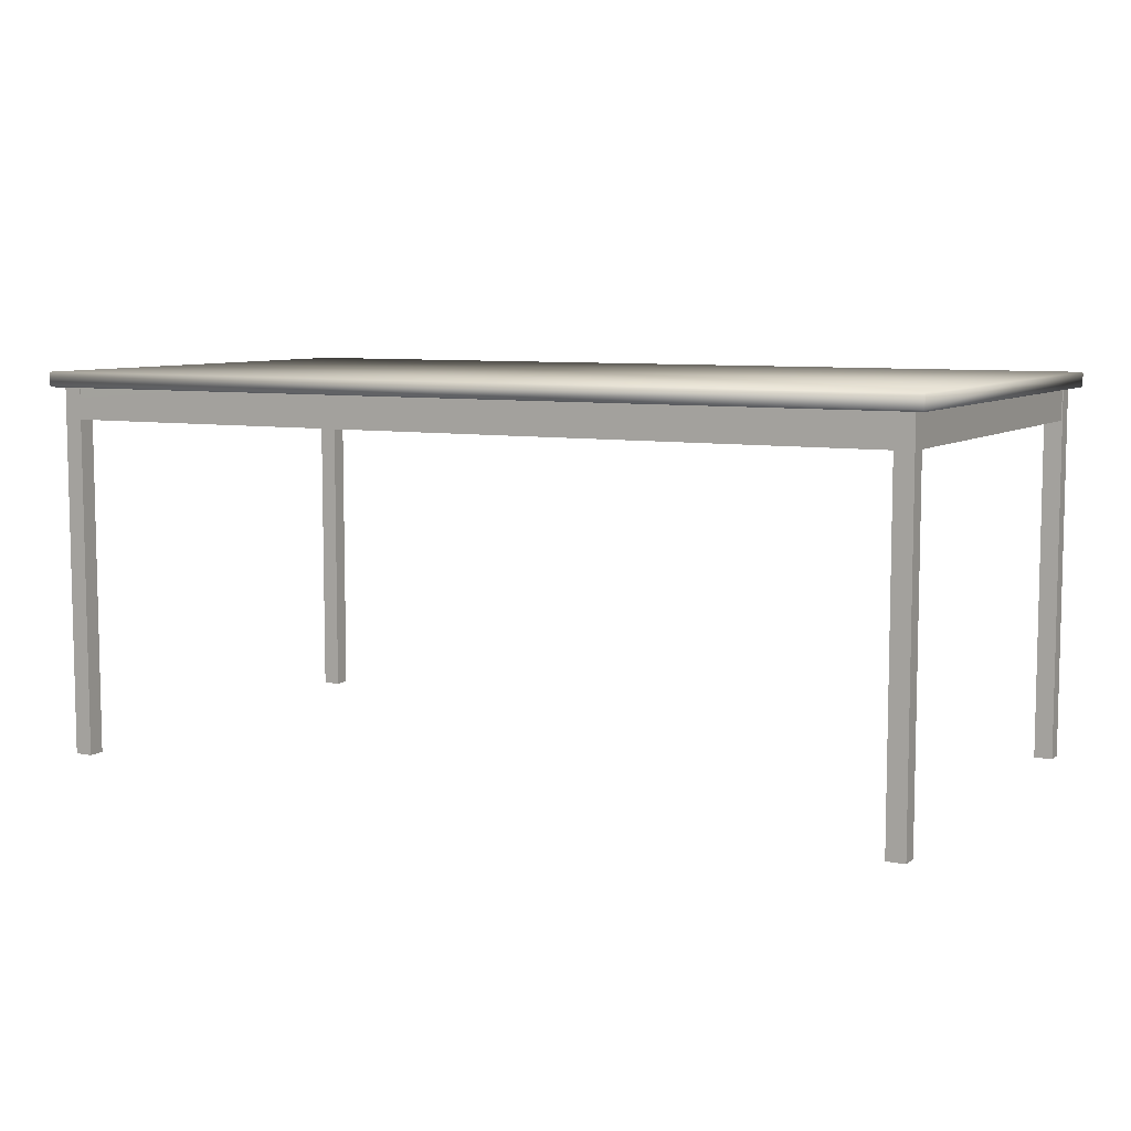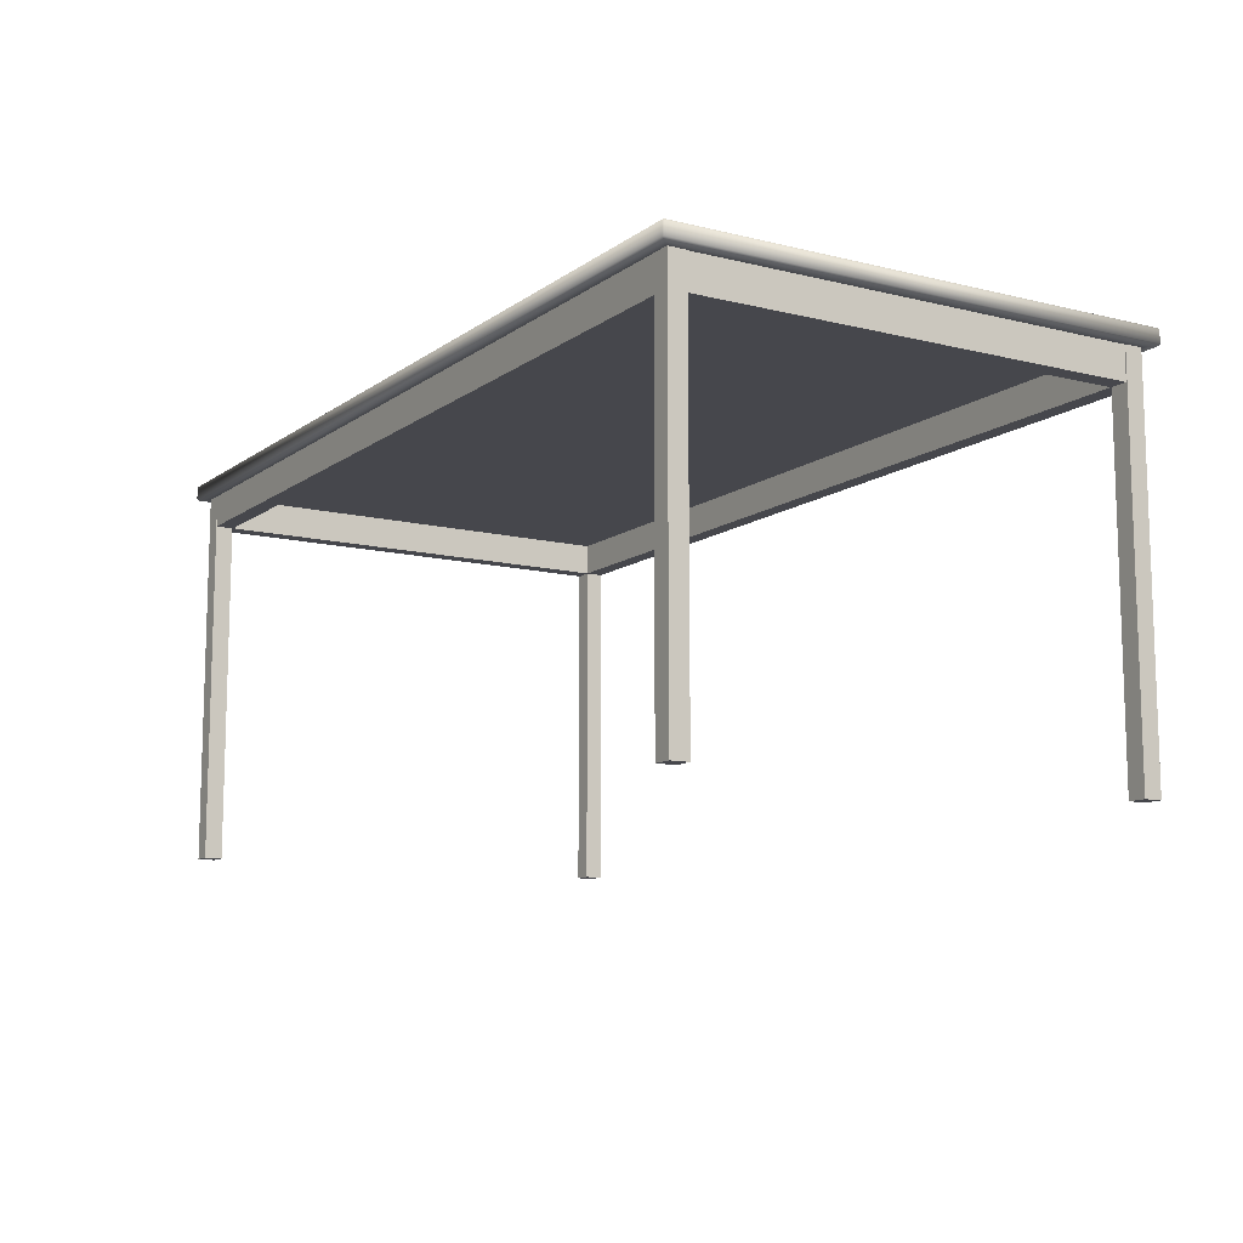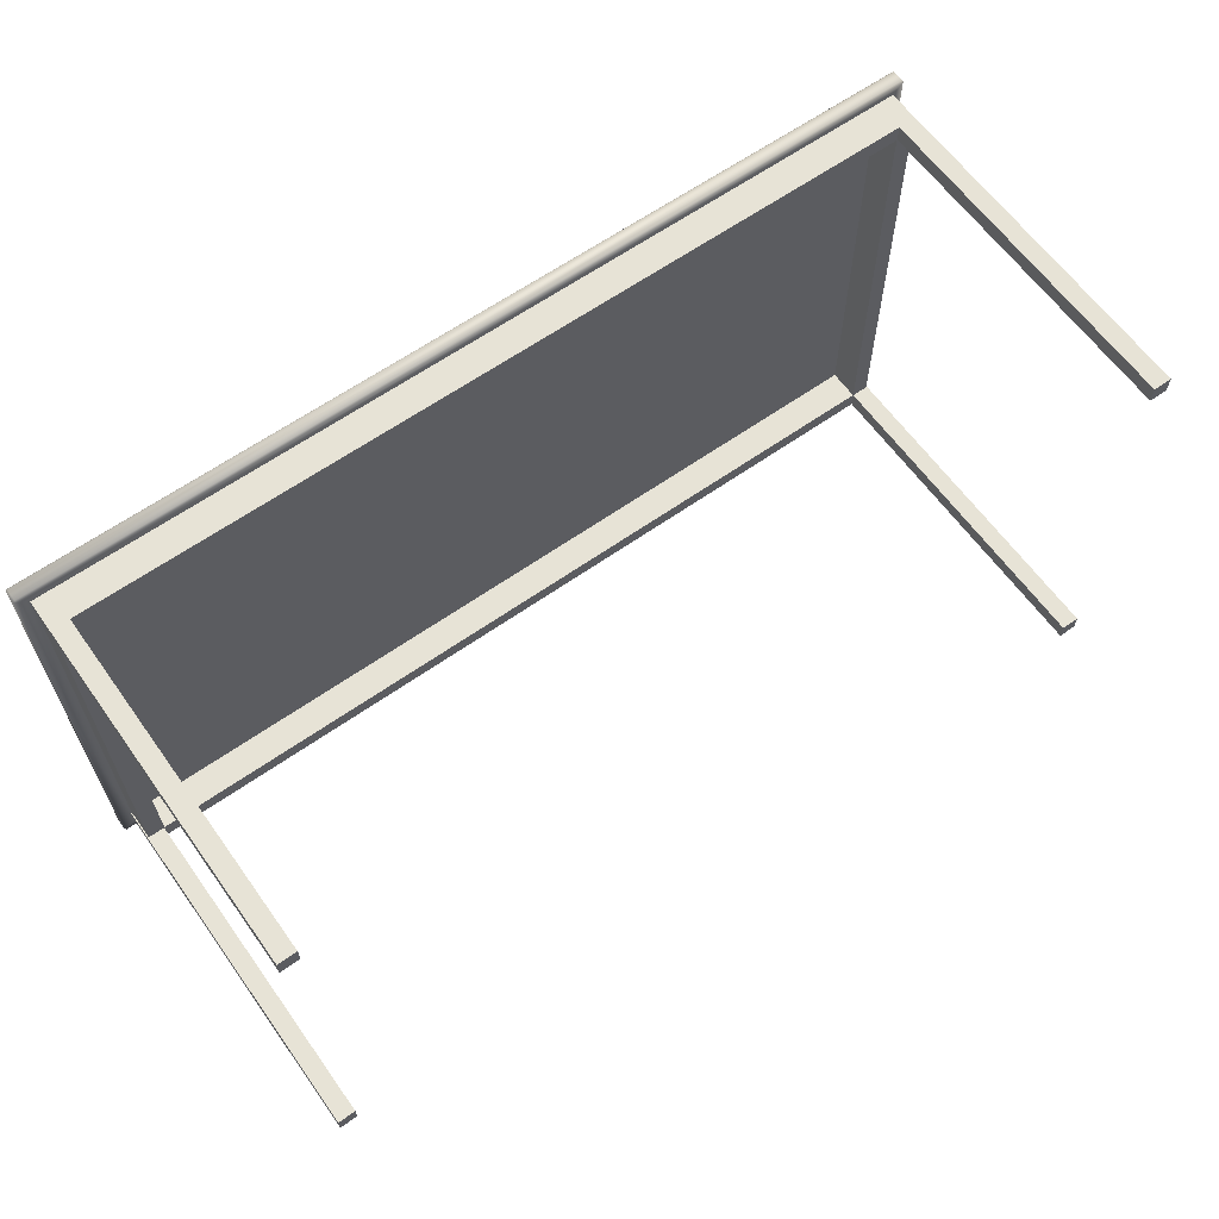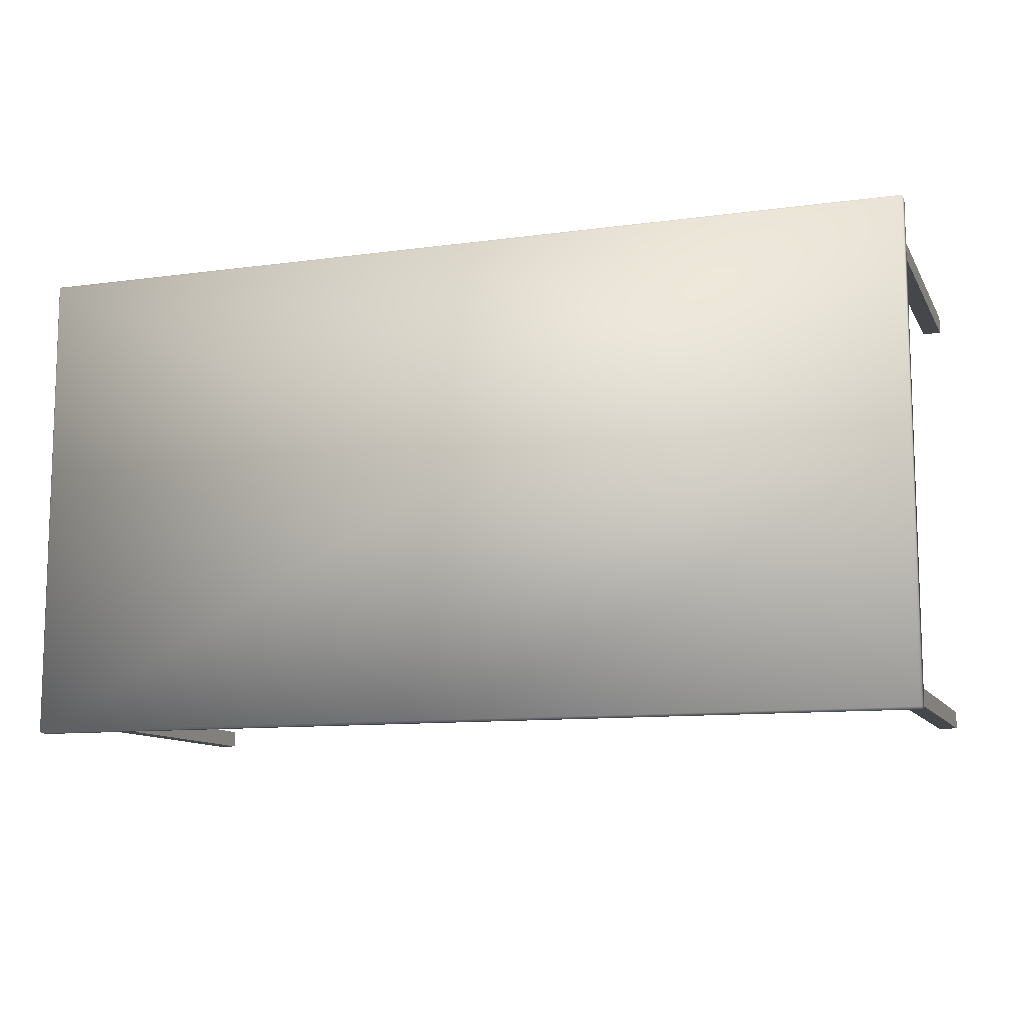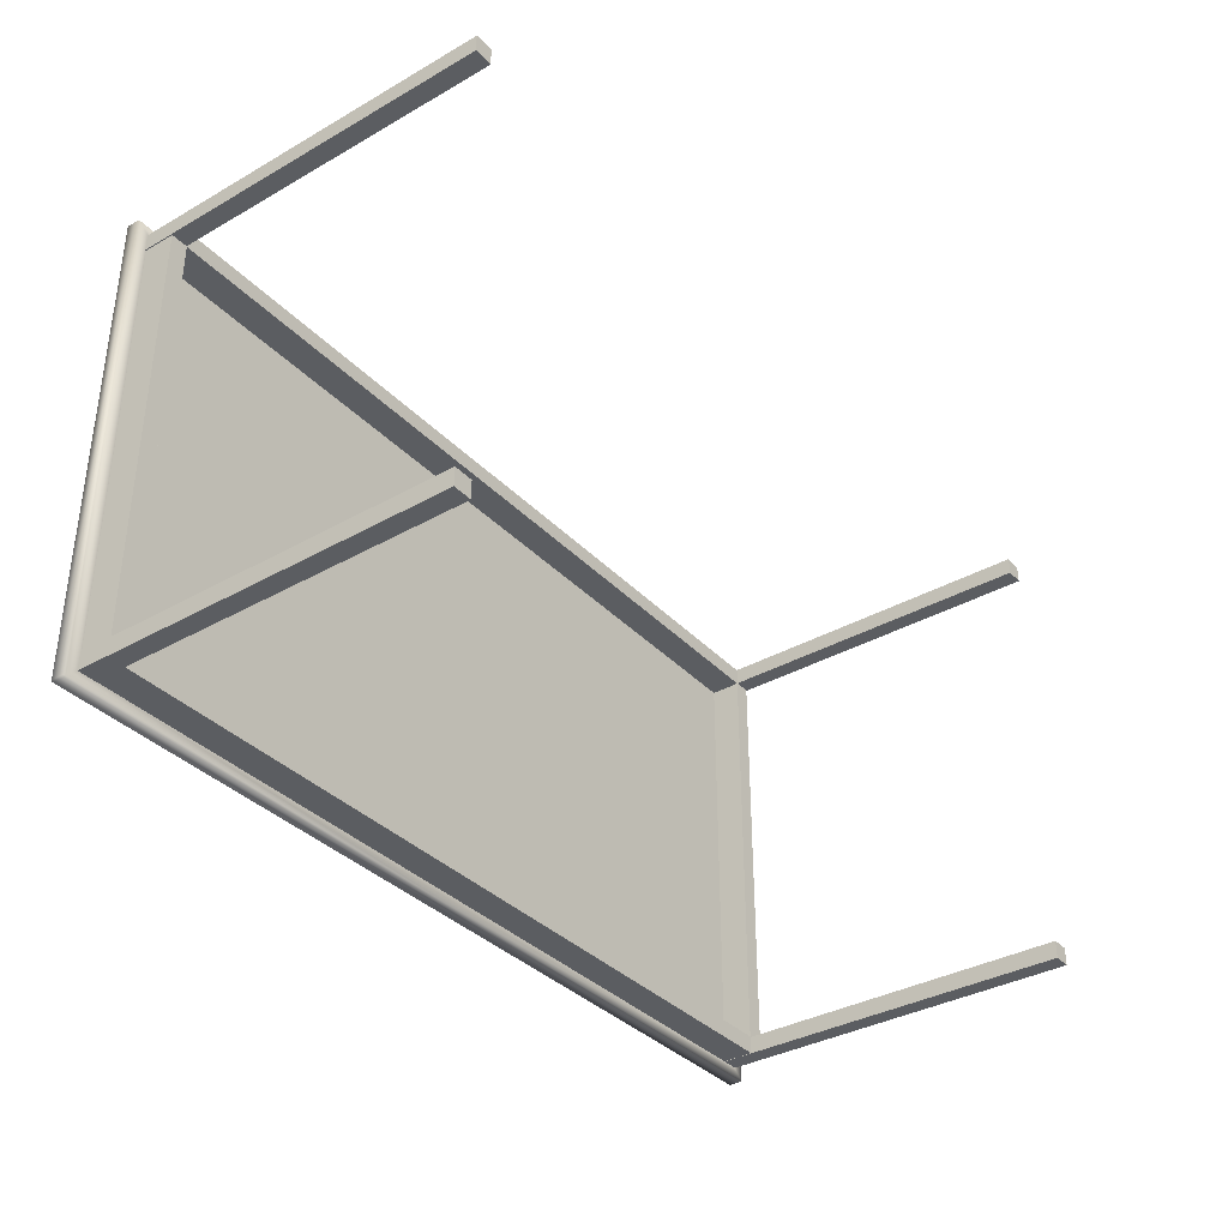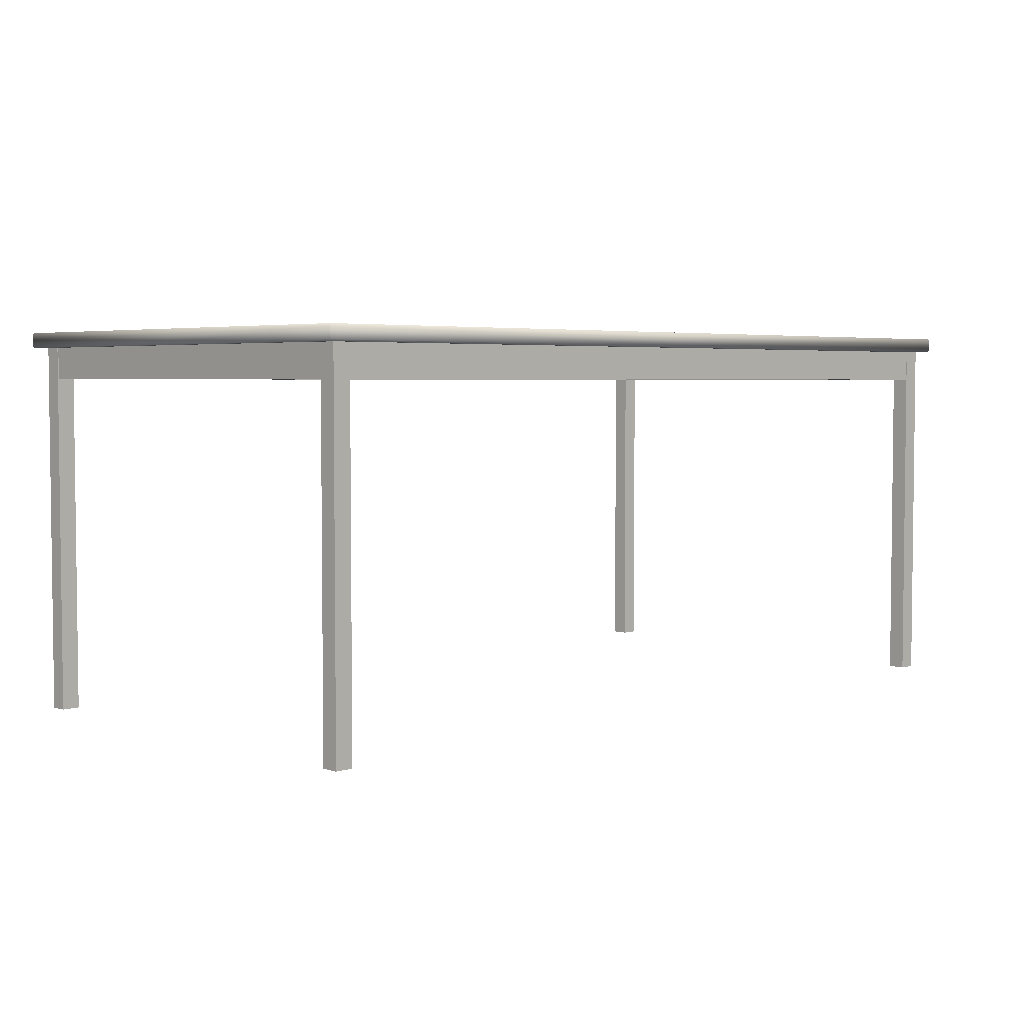
<metadata>
{"format":"obj","ext":"obj","renderer":"f3d","projection":"perspective","resolution":1024,"background":"white","views":[{"elev":7.5,"azim":-151.8,"up":"+Z"},{"elev":-11.0,"azim":58.7,"up":"+Z"},{"elev":62.7,"azim":144.4,"up":"+Y"},{"elev":-10.8,"azim":18.8,"up":"+Y"},{"elev":-35.7,"azim":126.8,"up":"+Y"},{"elev":3.9,"azim":135.4,"up":"+Z"}]}
</metadata>
<code>
o RobothorDiningTableExtendable
v -0.8386 0.4367 0.2672
v -0.8048 0.4029 0.2061
v -0.8048 0.4029 0.2659
v -0.8386 0.4367 0.2671
v -0.8056 0.4367 0.2671
v -0.8386 0.4039 0.2671
v -0.8056 0.4367 0.2061
v -0.8056 0.4037 0.2061
v -0.8057 0.4039 0.2061
v -0.8386 0.4039 0.2061
v -0.8056 0.4039 0.2671
v -0.8056 0.4372 -0.4439
v -0.8056 0.4039 -0.4439
v -0.8406 0.4372 -0.4439
v -0.8406 0.4039 -0.4439
v -0.8056 0.4372 0.2671
v -0.8056 0.4039 0.2671
v -0.8406 0.4372 0.2671
v -0.8406 0.4039 0.2671
v 0.002224 0.4367 0.2672
v 0.002224 0.4029 0.2061
v 0.843 0.4367 0.2672
v 0.8092 0.4029 0.2061
v 0.8092 0.4029 0.2659
v 0.843 0.4039 0.2061
v 0.843 0.4039 0.2671
v 0.843 0.4367 0.2671
v 0.8101 0.4037 0.2061
v 0.8101 0.4039 0.2061
v 0.8101 0.4367 0.2671
v 0.8101 0.4039 0.2671
v 0.8101 0.4367 0.2061
v 0.8101 0.4372 -0.4439
v 0.845 0.4372 -0.4439
v 0.845 0.4039 -0.4439
v 0.8101 0.4039 -0.4439
v 0.8101 0.4372 0.2671
v 0.8101 0.4039 0.2671
v 0.845 0.4039 0.2671
v 0.845 0.4372 0.2671
v 0.002224 0.4029 0.2659
v 0.002224 0.4367 0.2061
v -0.8048 -0.002006 0.2061
v 0.002224 -0.002005 0.2961
v -0.8048 -0.002006 0.2659
v -0.8386 -0.002006 0.2672
v -0.8386 -0.4407 0.2672
v -0.8048 -0.4069 0.2061
v -0.8048 -0.4069 0.2659
v -0.8386 -0.002006 0.2061
v -0.8386 -0.4079 0.2061
v -0.8386 -0.4079 0.2671
v -0.8386 -0.4407 0.2671
v -0.8056 -0.4079 0.2671
v -0.8056 -0.4407 0.2671
v -0.8057 -0.4079 0.2061
v -0.8056 -0.4407 0.2061
v -0.8056 -0.4412 -0.4439
v -0.8406 -0.4412 -0.4439
v -0.8406 -0.4079 -0.4439
v -0.8056 -0.4079 -0.4439
v -0.8056 -0.4412 0.2671
v -0.8056 -0.4079 0.2671
v -0.8406 -0.4079 0.2671
v -0.8406 -0.4412 0.2671
v 0.002224 -0.002005 0.2659
v 0.002224 -0.4069 0.2659
v 0.002224 -0.4407 0.2672
v 0.002224 -0.4407 0.2061
v -0.8056 -0.4077 0.2061
v 0.002224 -0.4069 0.2061
v 0.843 -0.4407 0.2672
v 0.843 -0.002005 0.2672
v 0.8092 -0.4069 0.2061
v 0.8092 -0.4069 0.2659
v 0.8092 -0.002005 0.2659
v 0.8092 -0.002005 0.2061
v 0.843 -0.4407 0.2671
v 0.843 -0.4079 0.2671
v 0.843 -0.4079 0.2061
v 0.843 -0.002005 0.2061
v 0.8101 -0.4079 0.2671
v 0.8101 -0.4407 0.2671
v 0.8101 -0.4079 0.2061
v 0.8101 -0.4407 0.2061
v 0.8101 -0.4412 -0.4439
v 0.8101 -0.4079 -0.4439
v 0.845 -0.4079 -0.4439
v 0.845 -0.4412 -0.4439
v 0.8101 -0.4412 0.2671
v 0.845 -0.4412 0.2671
v 0.845 -0.4079 0.2671
v 0.8101 -0.4079 0.2671
v 0.8101 -0.4077 0.2061
v -0.8604 0.4554 0.2672
v -0.8604 0.4583 0.2701
v -0.8633 0.4554 0.2701
v -0.8633 0.4554 0.2932
v -0.8604 0.4583 0.2932
v -0.8604 0.4554 0.2961
v 0.002224 0.4583 0.2701
v 0.002224 0.4554 0.2672
v 0.002224 0.4583 0.2932
v 0.002224 0.4554 0.2961
v -0.8604 -0.002006 0.2672
v -0.8633 -0.002006 0.2701
v 0.8649 0.4554 0.2961
v 0.8649 0.4583 0.2932
v 0.8677 0.4554 0.2932
v 0.8677 0.4554 0.2701
v 0.8649 0.4583 0.2701
v 0.8649 0.4554 0.2672
v 0.8677 -0.002005 0.2701
v 0.8649 -0.002005 0.2672
v -0.8633 -0.002006 0.2932
v -0.8604 -0.002006 0.2961
v 0.8649 -0.002005 0.2961
v 0.8677 -0.002005 0.2932
v 0.002224 -0.4623 0.2932
v 0.002224 -0.4594 0.2961
v -0.8604 -0.4594 0.2961
v -0.8604 -0.4623 0.2932
v -0.8633 -0.4594 0.2932
v 0.002224 -0.4594 0.2672
v 0.002224 -0.4623 0.2701
v -0.8633 -0.4594 0.2701
v -0.8604 -0.4623 0.2701
v -0.8604 -0.4594 0.2672
v 0.8649 -0.4594 0.2672
v 0.8649 -0.4623 0.2701
v 0.8677 -0.4594 0.2701
v 0.8677 -0.4594 0.2932
v 0.8649 -0.4623 0.2932
v 0.8649 -0.4594 0.2961
f 43 45 3 2
f 46 50 10 6
f 1 46 6 4
f 4 6 11 5
f 9 11 6 10
f 7 5 11 9
f 15 13 12 14
f 19 18 16 17
f 17 16 12 13
f 19 17 13 15
f 18 19 15 14
f 16 18 14 12
f 45 66 41 3
f 20 1 4 5
f 20 5 7 42
f 7 9 8 2
f 7 2 21 42
f 41 21 2 3
f 24 76 77 23
f 26 25 81 73
f 27 26 73 22
f 27 30 31 26
f 29 25 26 31
f 32 29 31 30
f 35 34 33 36
f 39 38 37 40
f 38 36 33 37
f 39 35 36 38
f 40 34 35 39
f 37 33 34 40
f 41 66 76 24
f 20 42 32 30
f 20 30 27 22
f 28 29 32 23
f 32 42 21 23
f 41 24 23 21
f 81 25 29 28
f 81 28 23 77
f 43 2 8 10
f 8 9 10
f 43 10 50
f 43 48 49 45
f 47 53 52 46
f 51 50 46 52
f 53 55 54 52
f 56 51 52 54
f 57 56 54 55
f 60 59 58 61
f 64 63 62 65
f 63 61 58 62
f 64 60 61 63
f 65 59 60 64
f 62 58 59 65
f 45 49 67 66
f 68 69 57 55
f 68 55 53 47
f 57 69 71 48
f 57 48 70 56
f 67 49 48 71
f 75 74 77 76
f 81 80 79 73
f 73 79 78 72
f 78 79 82 83
f 84 82 79 80
f 85 83 82 84
f 88 87 86 89
f 92 91 90 93
f 93 90 86 87
f 92 93 87 88
f 91 92 88 89
f 90 91 89 86
f 67 75 76 66
f 68 72 78 83
f 68 83 85 69
f 71 69 85 74
f 94 74 85 84
f 67 71 74 75
f 81 77 74 94
f 81 94 84 80
f 43 50 51 70
f 51 56 70
f 43 70 48
f 95 97 106 105
f 96 95 102 101
f 97 96 99 98
f 98 100 116 115
f 100 99 103 104
f 101 102 112 111
f 104 103 108 107
f 105 106 126 128
f 107 109 118 117
f 109 108 111 110
f 110 112 114 113
f 113 114 129 131
f 115 116 121 123
f 117 118 132 134
f 119 120 134 133
f 120 119 122 121
f 123 122 127 126
f 124 125 130 129
f 125 124 128 127
f 131 130 133 132
f 99 96 101 103
f 105 46 1 95
f 1 20 102 95
f 108 103 101 111
f 22 73 114 112
f 22 112 102 20
f 97 98 115 106
f 100 104 44 116
f 109 110 113 118
f 104 107 117 44
f 122 119 125 127
f 105 128 47 46
f 47 128 124 68
f 133 130 125 119
f 72 129 114 73
f 72 68 124 129
f 126 106 115 123
f 121 116 44 120
f 132 118 113 131
f 120 44 117 134
f 95 96 97
f 98 99 100
f 107 108 109
f 110 111 112
f 121 122 123
f 126 127 128
f 129 130 131
f 132 133 134

</code>
